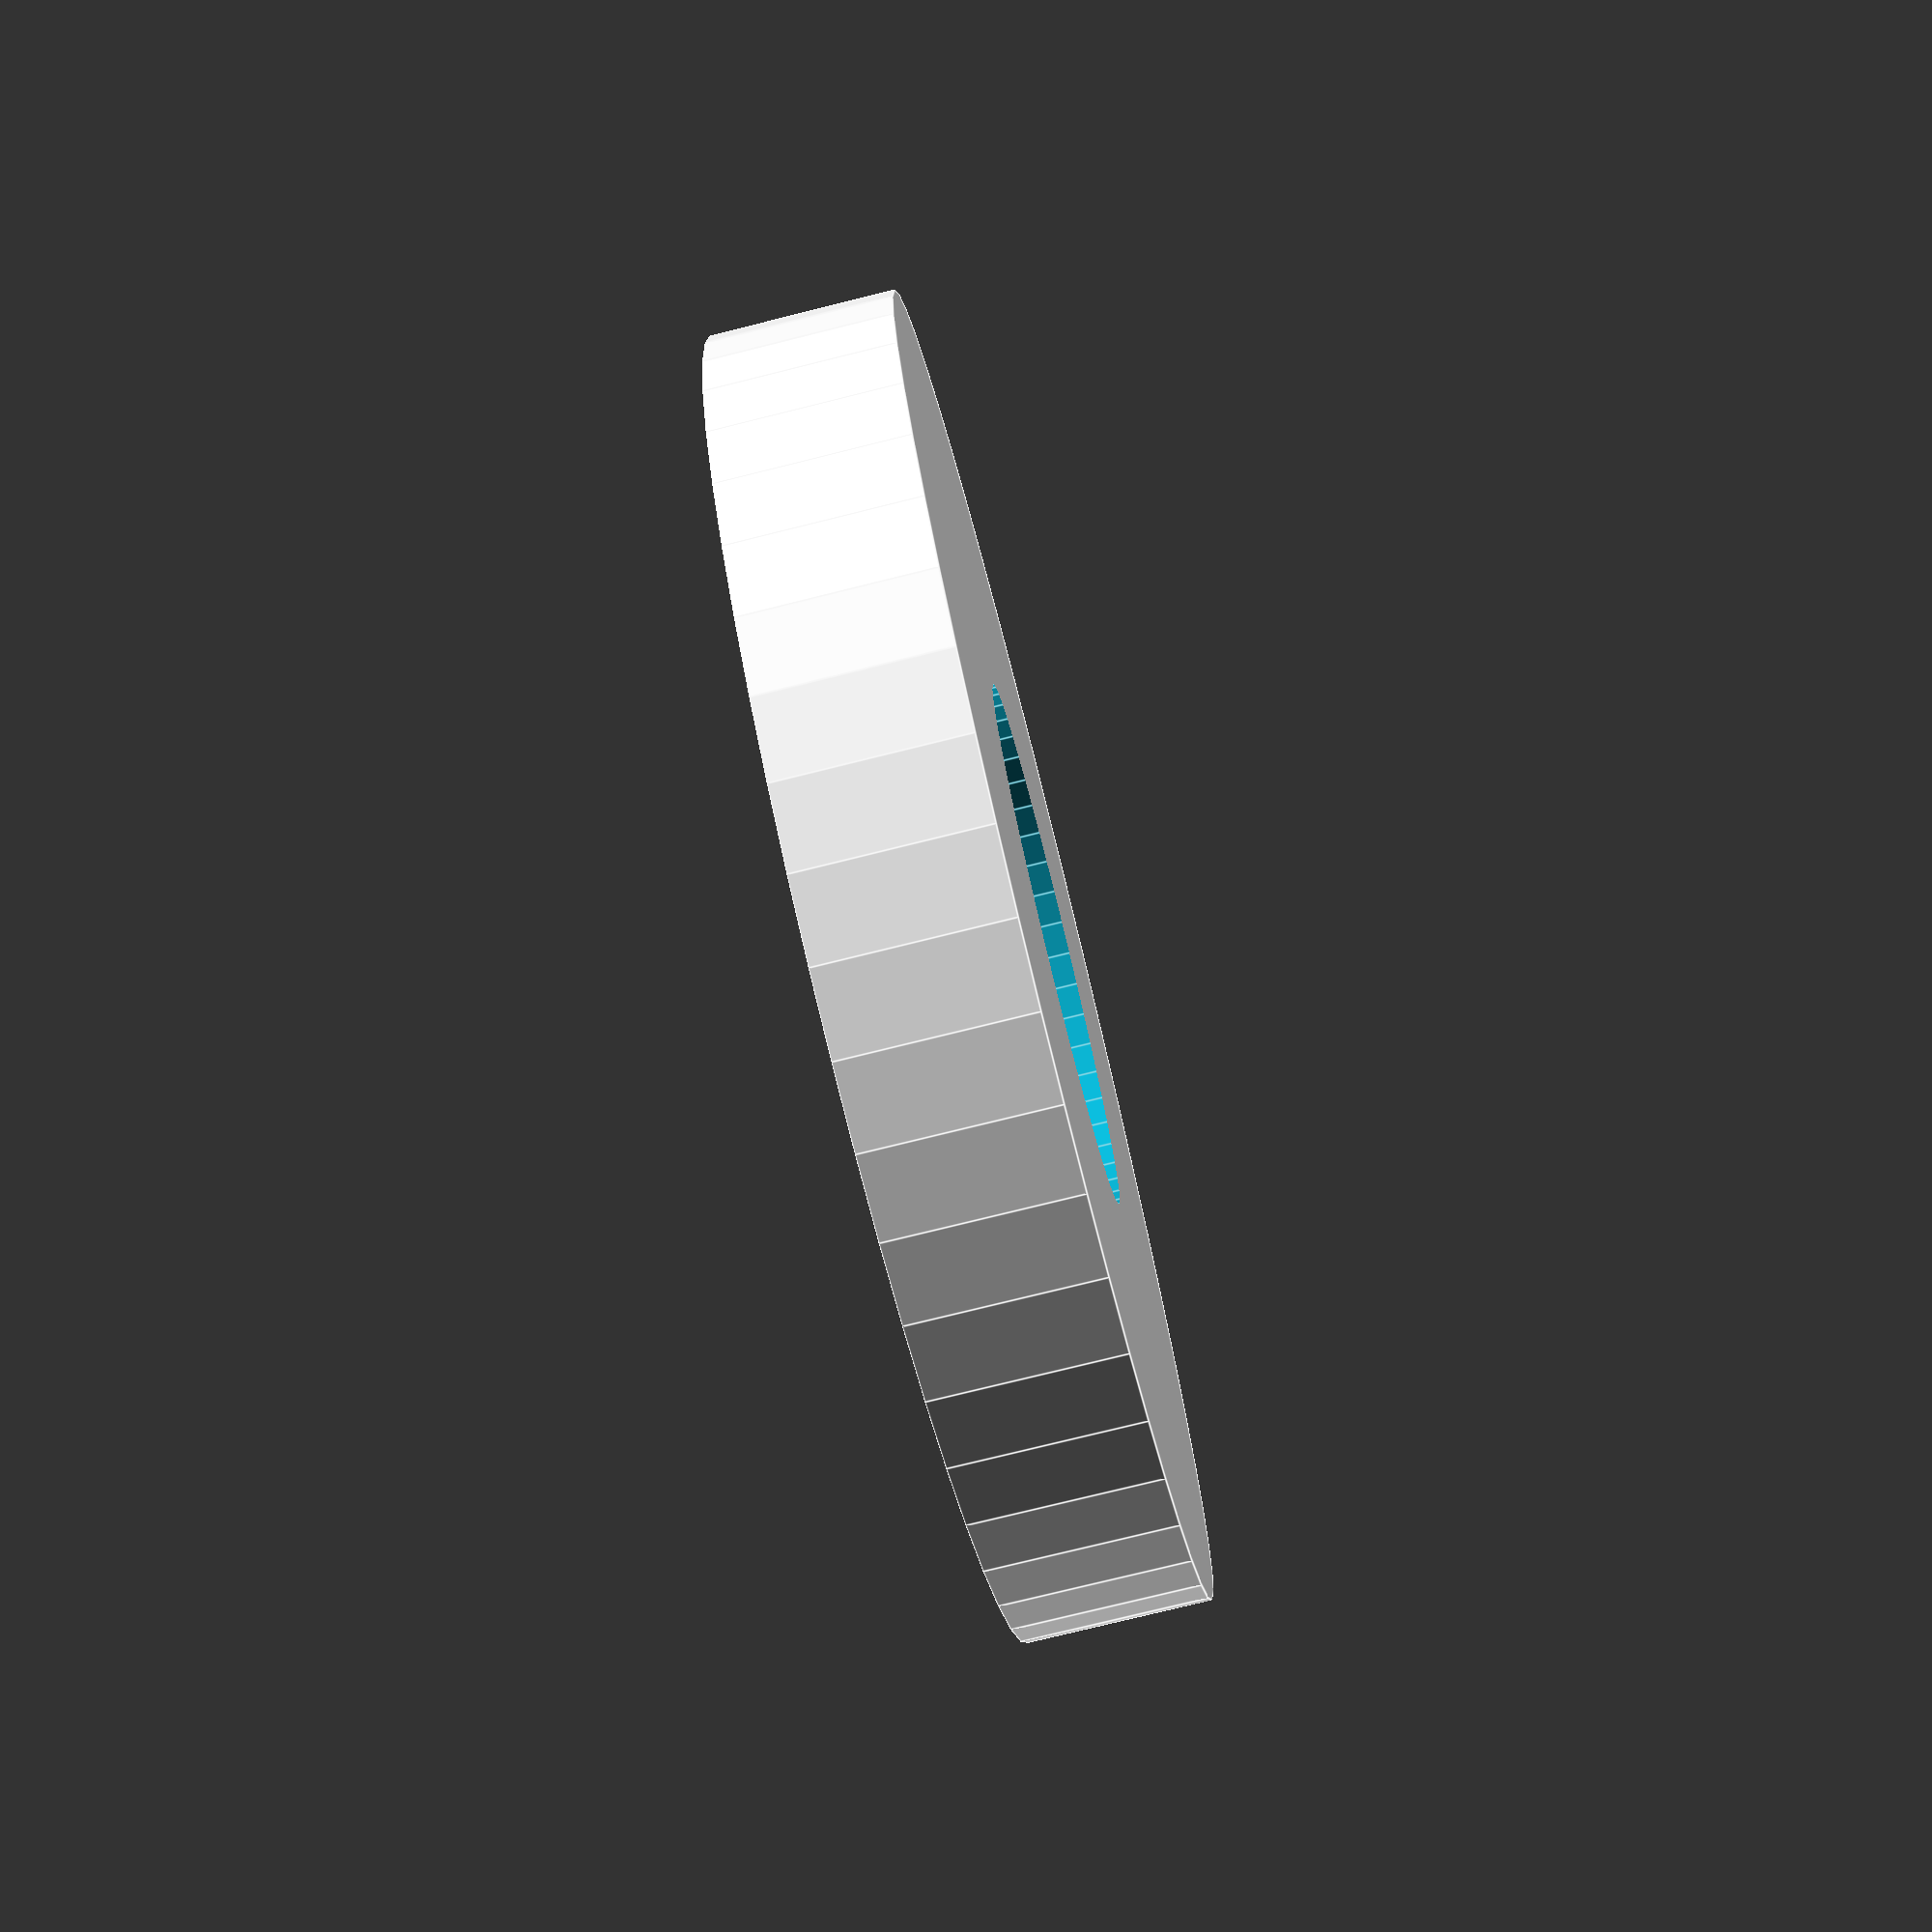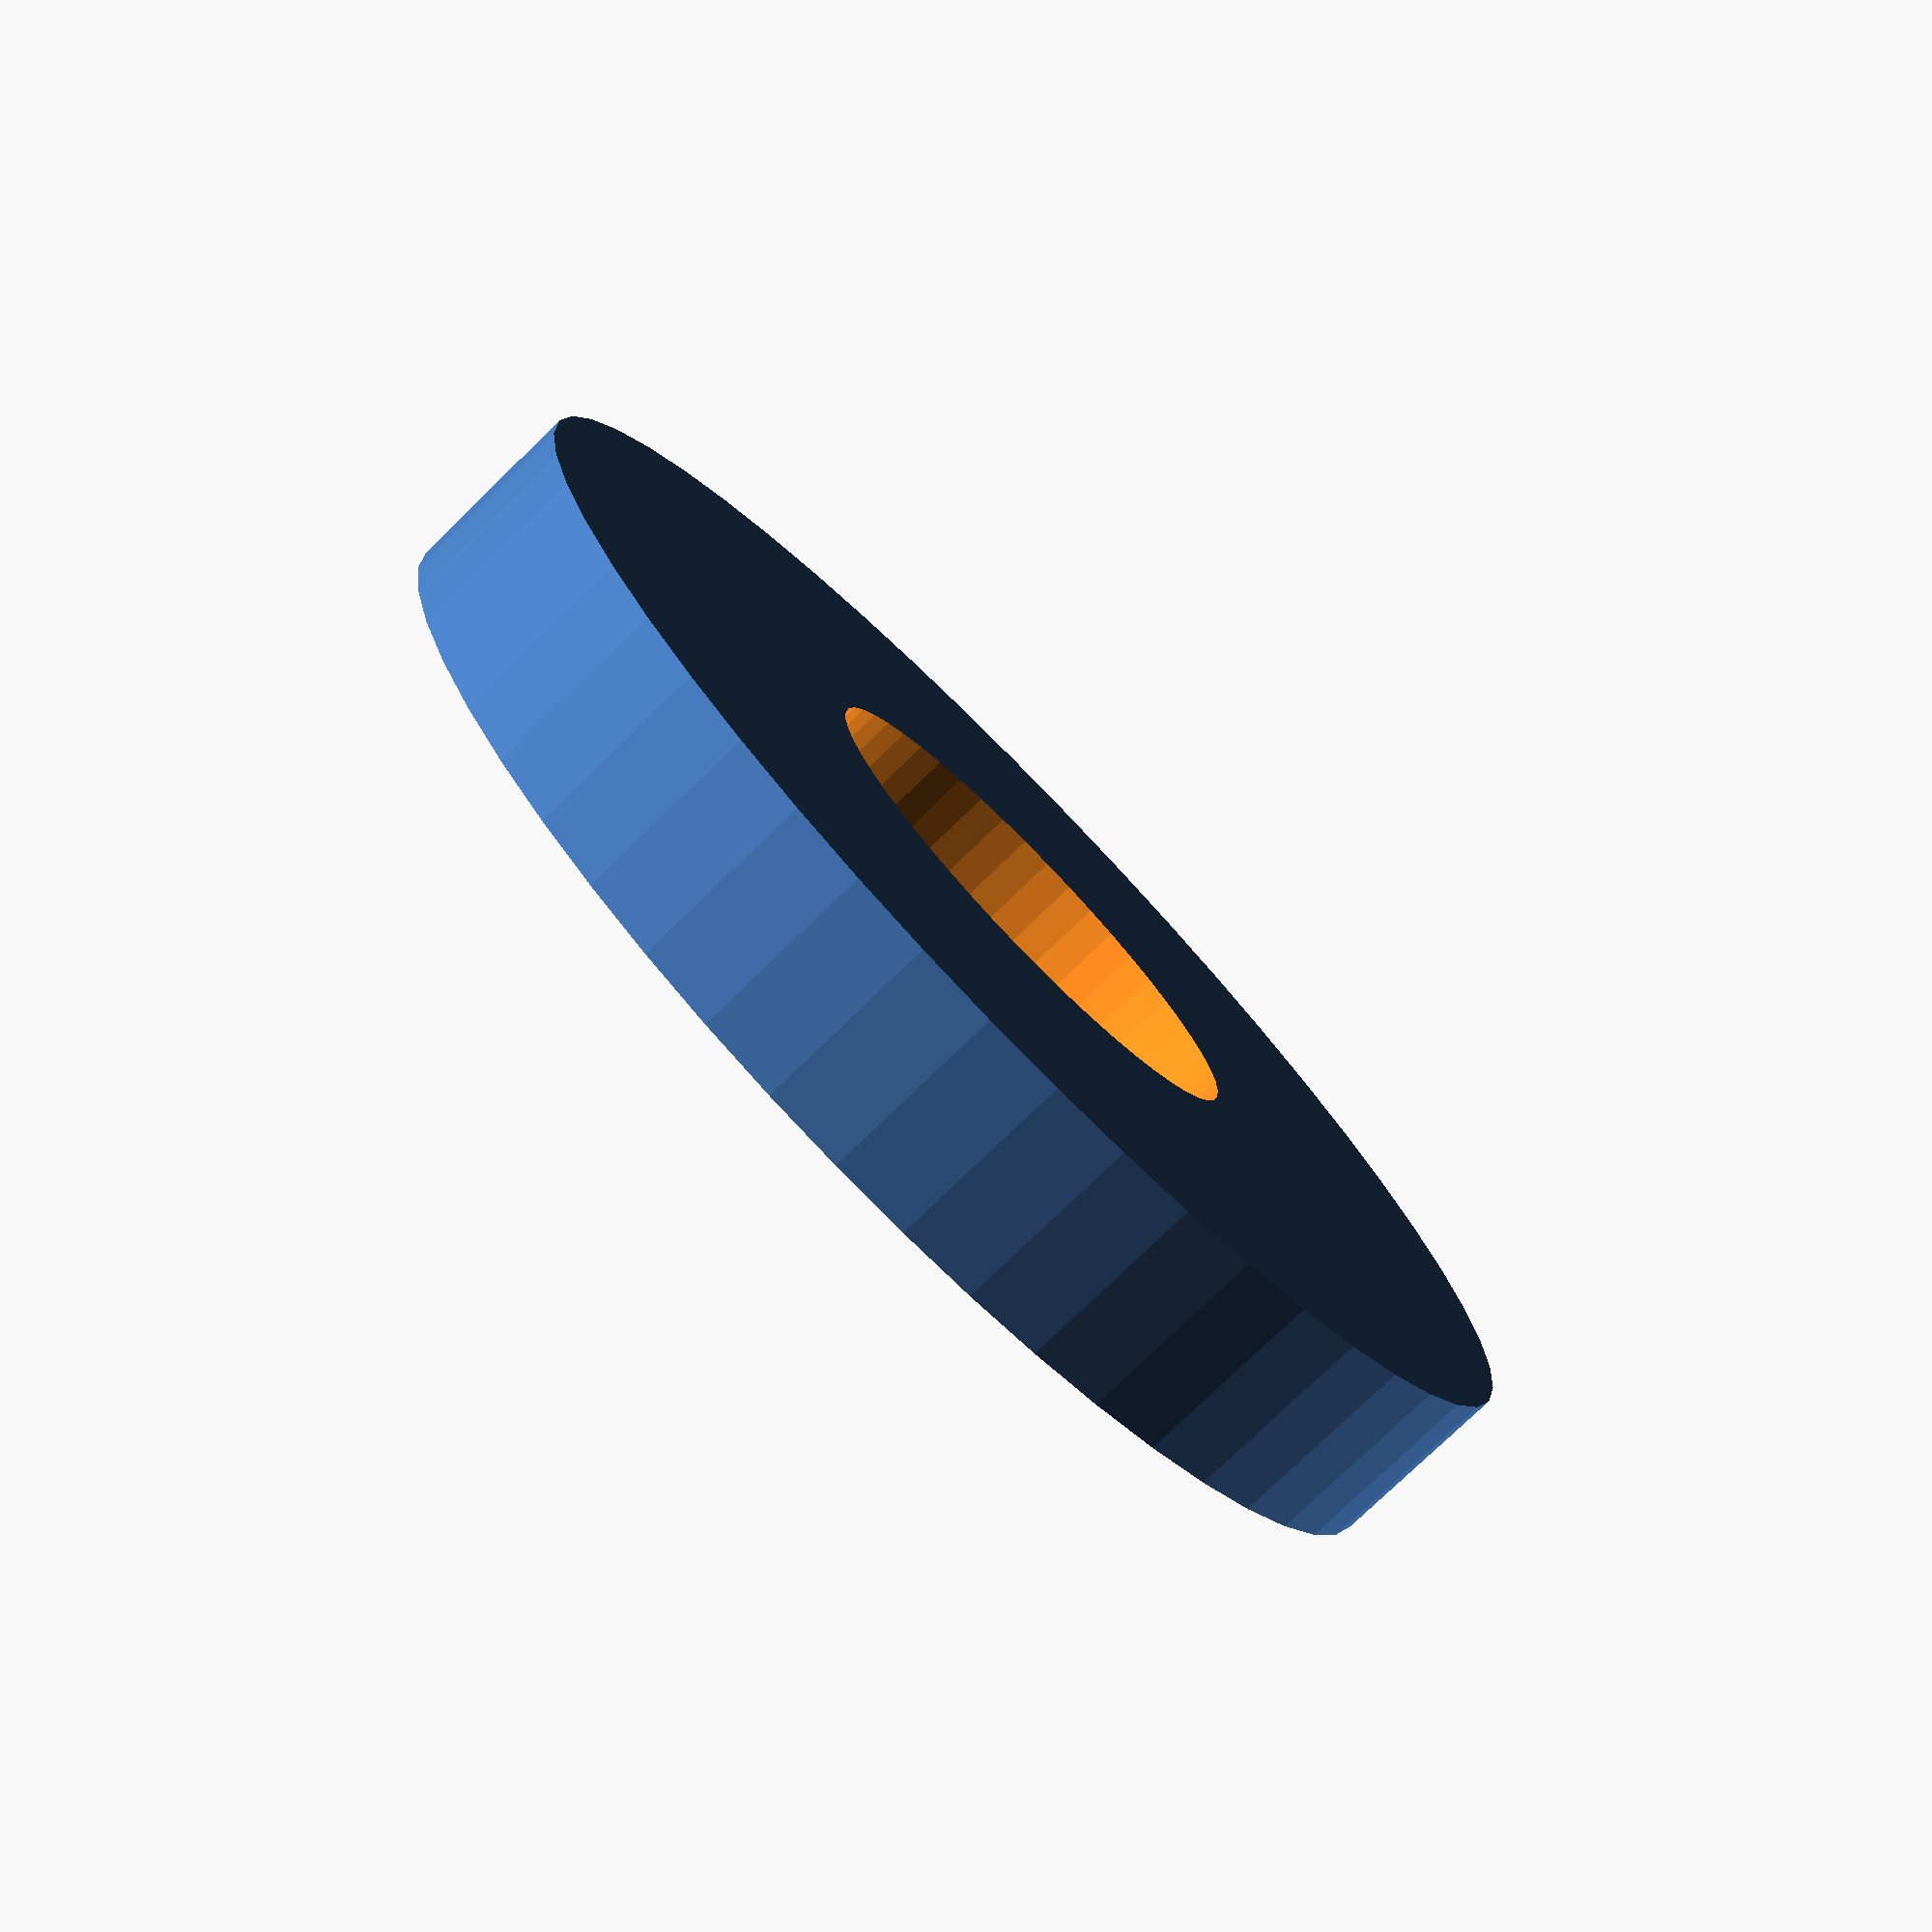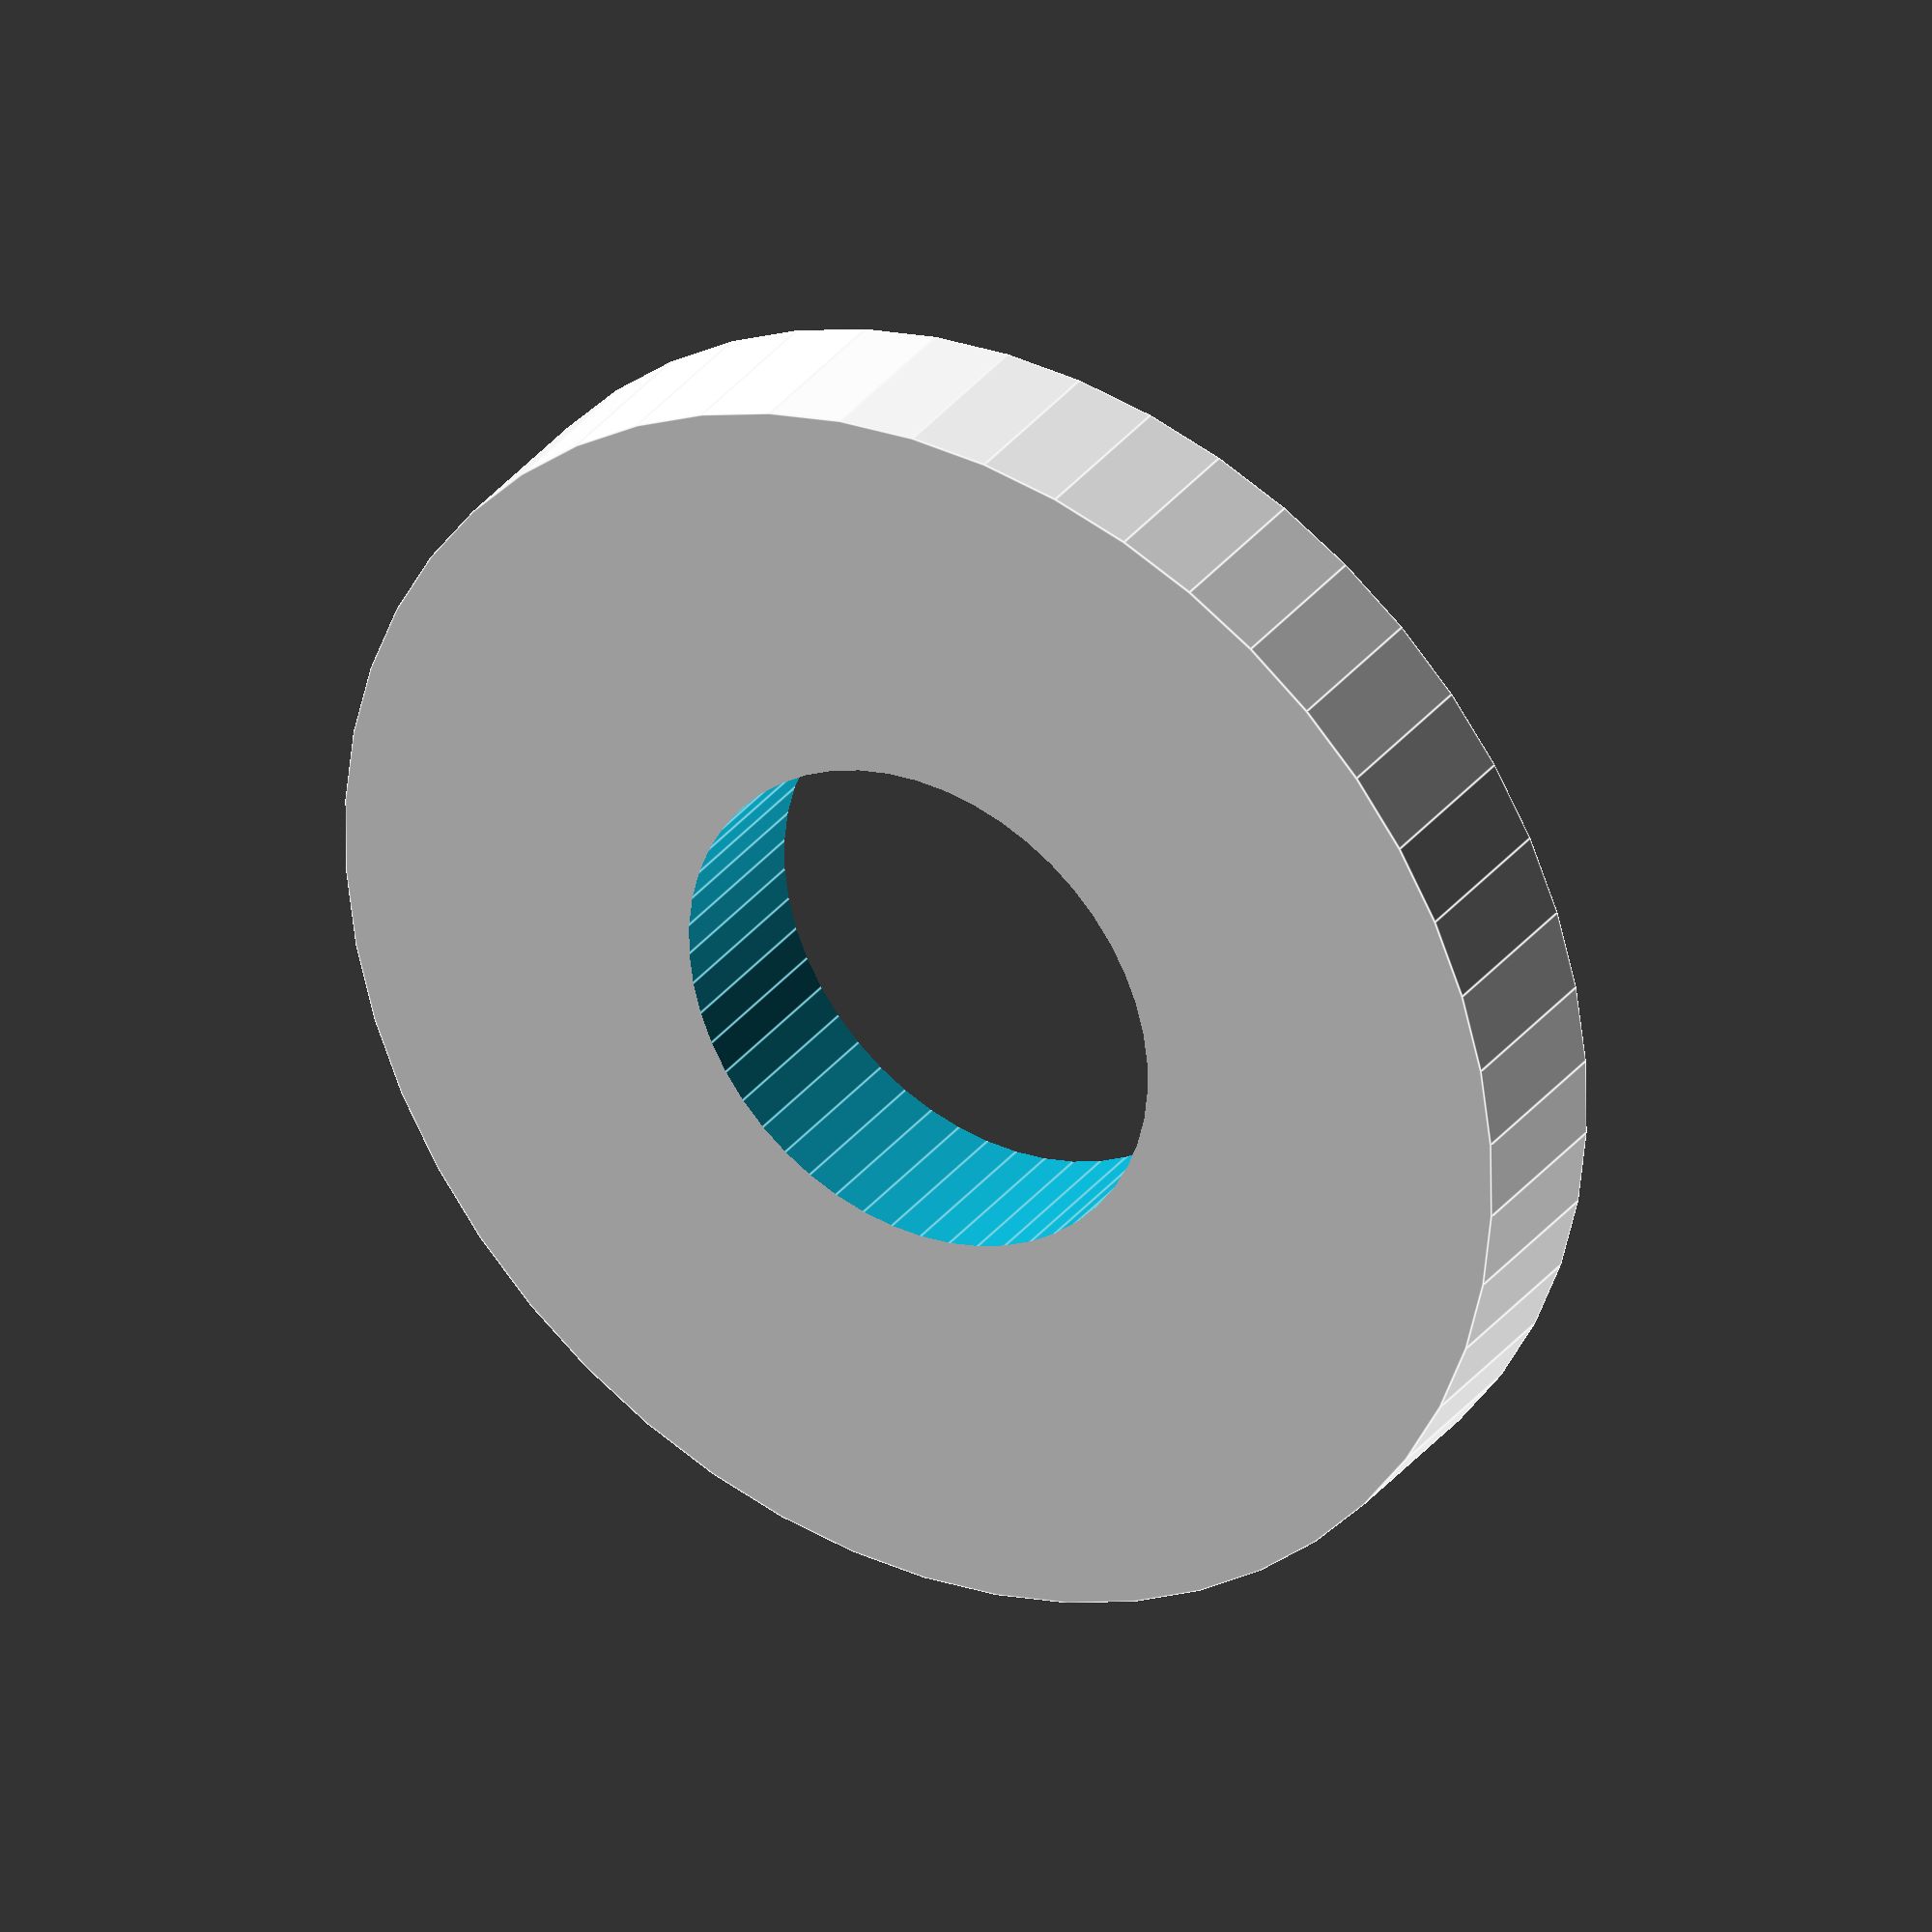
<openscad>
$fn = 50;


difference() {
	union() {
		translate(v = [0, 0, -3.5000000000]) {
			cylinder(h = 7, r = 25.0000000000);
		}
	}
	union() {
		translate(v = [0, 0, -100.0000000000]) {
			cylinder(h = 200, r = 10);
		}
	}
}
</openscad>
<views>
elev=255.8 azim=322.4 roll=256.0 proj=p view=edges
elev=76.4 azim=26.7 roll=134.2 proj=p view=solid
elev=328.3 azim=313.8 roll=210.7 proj=o view=edges
</views>
